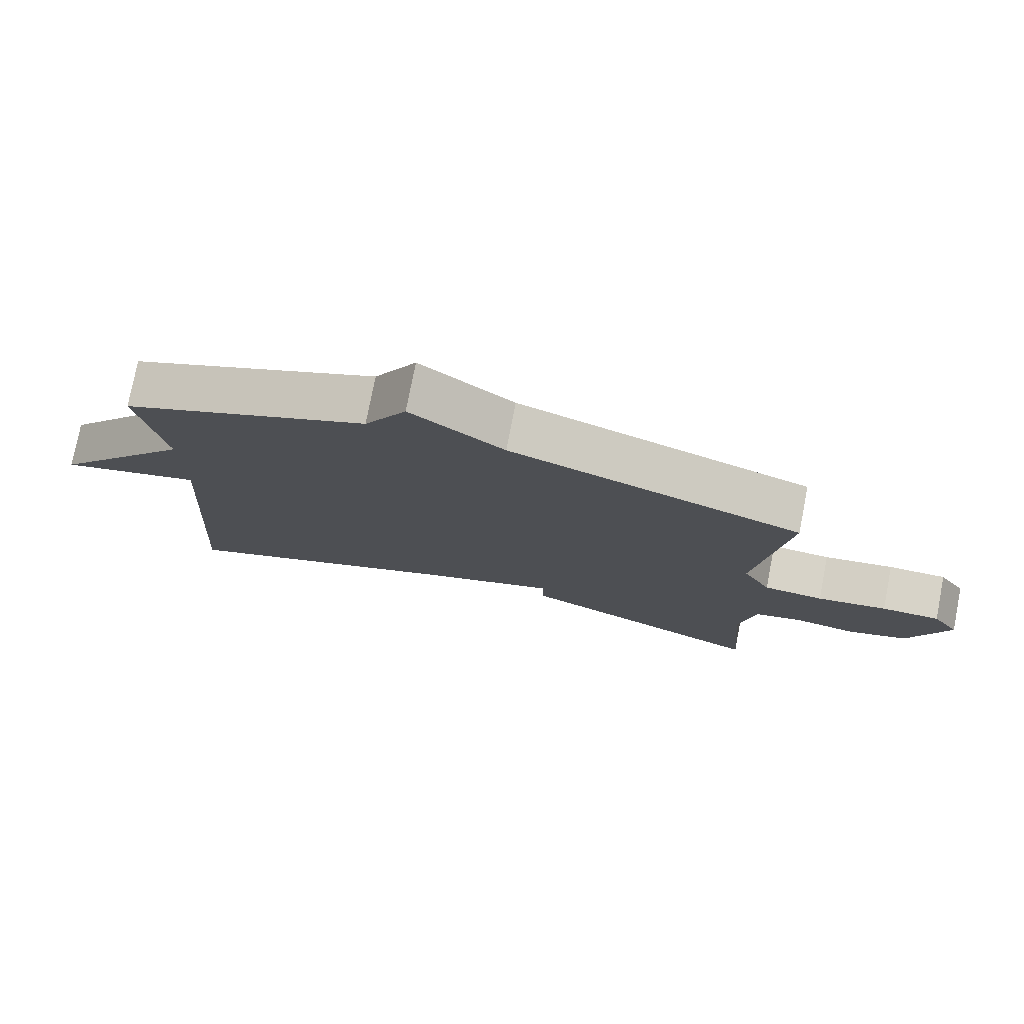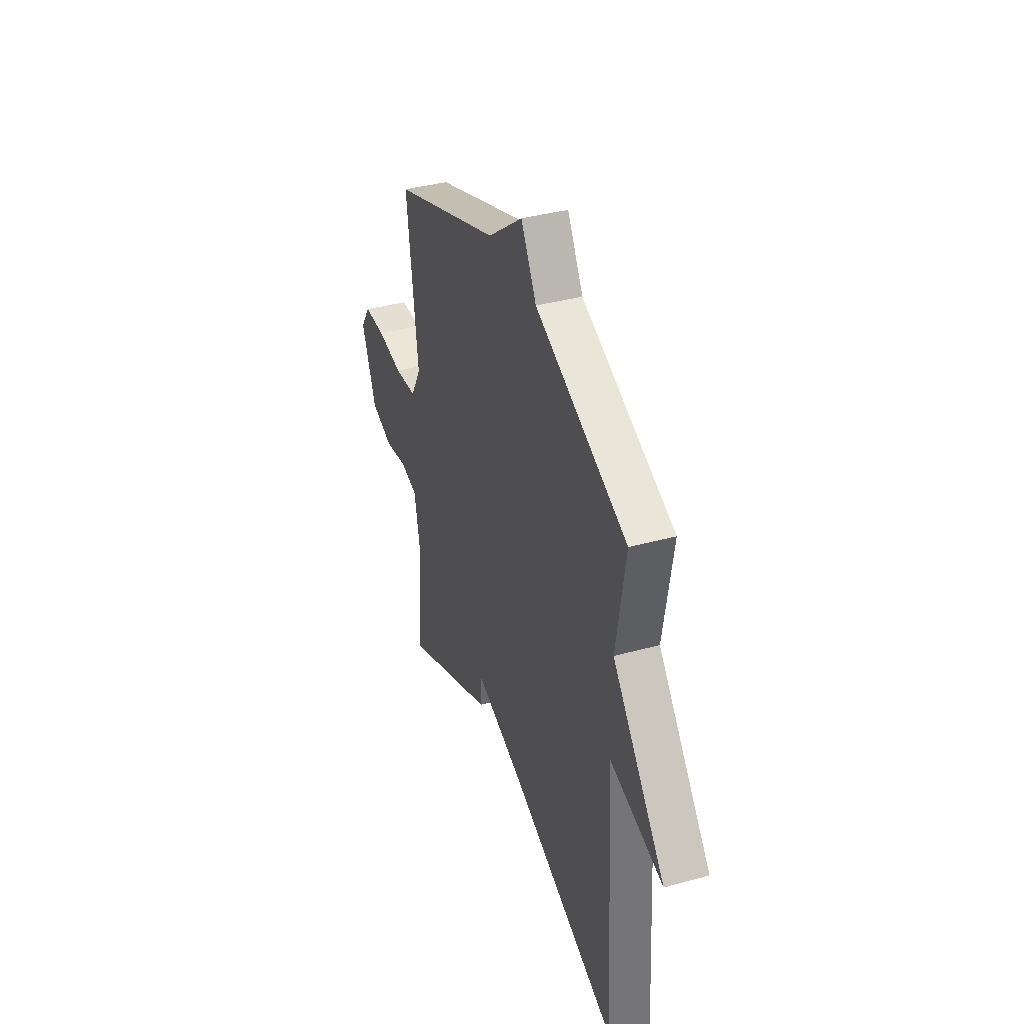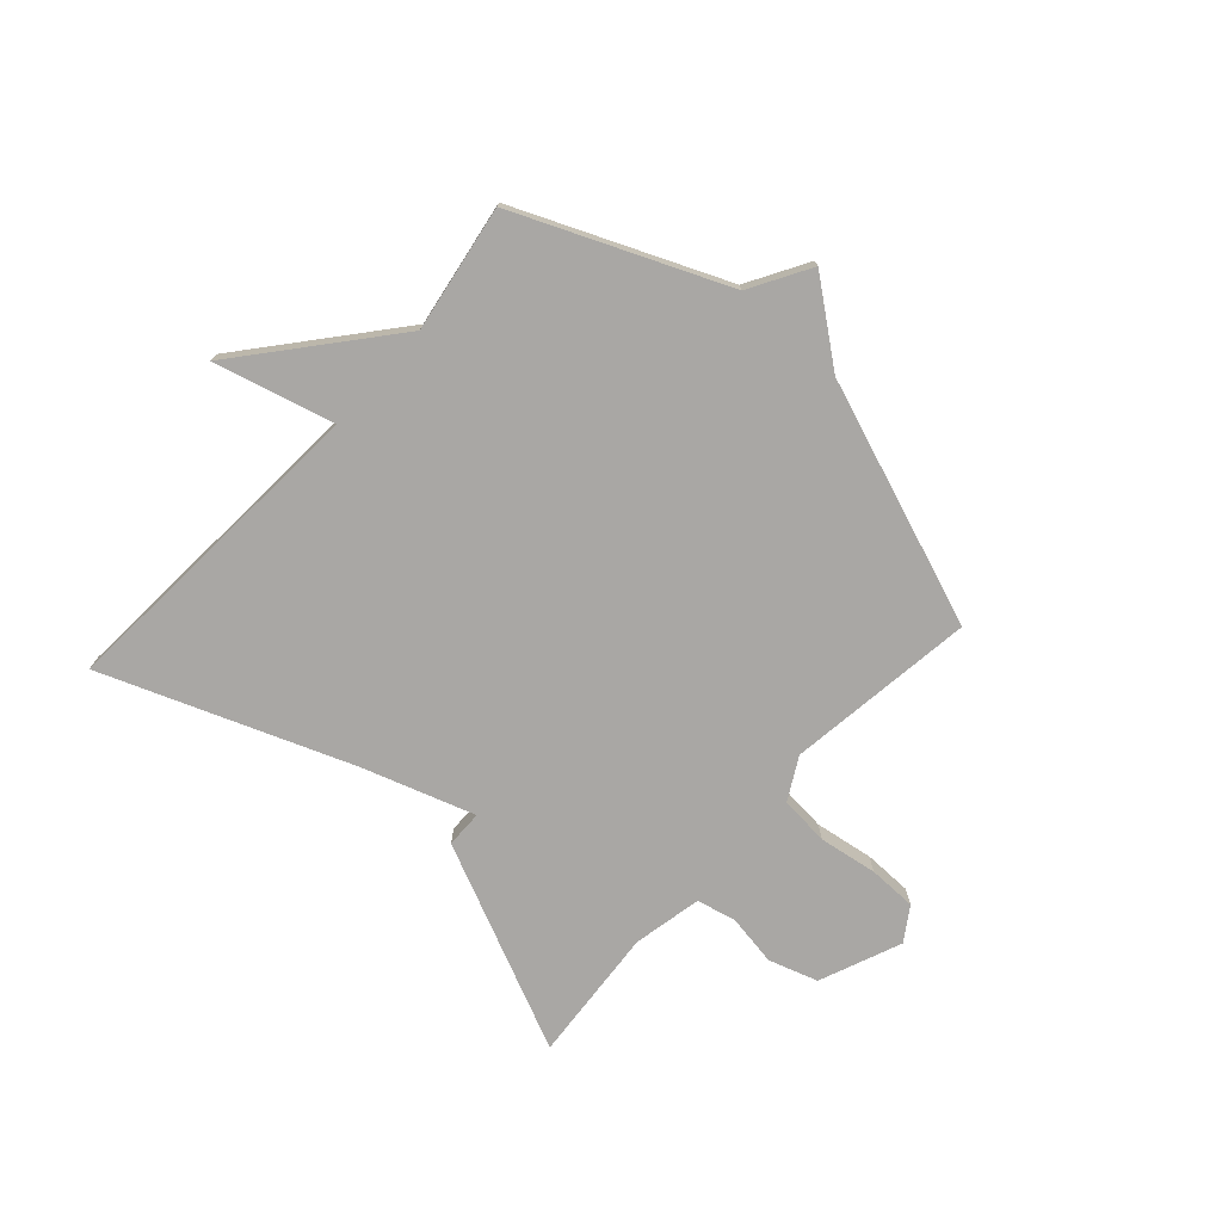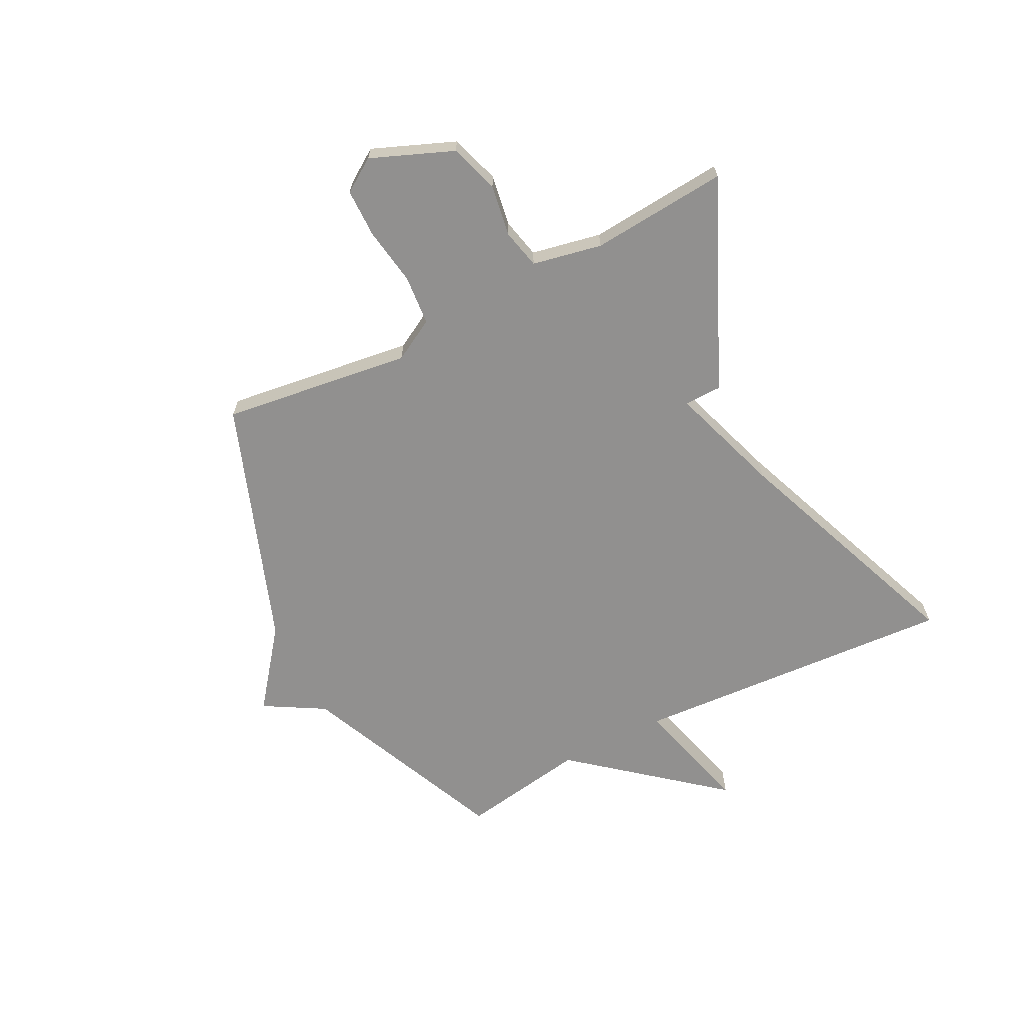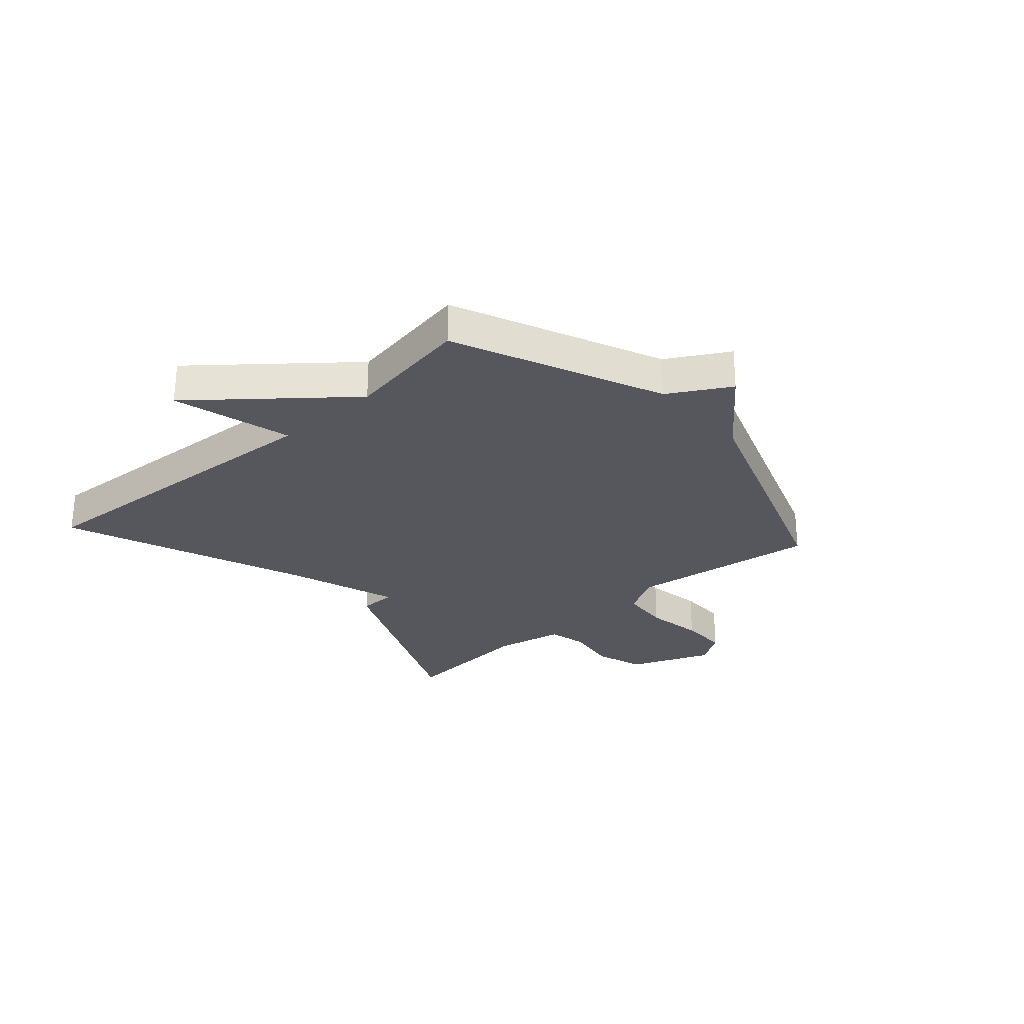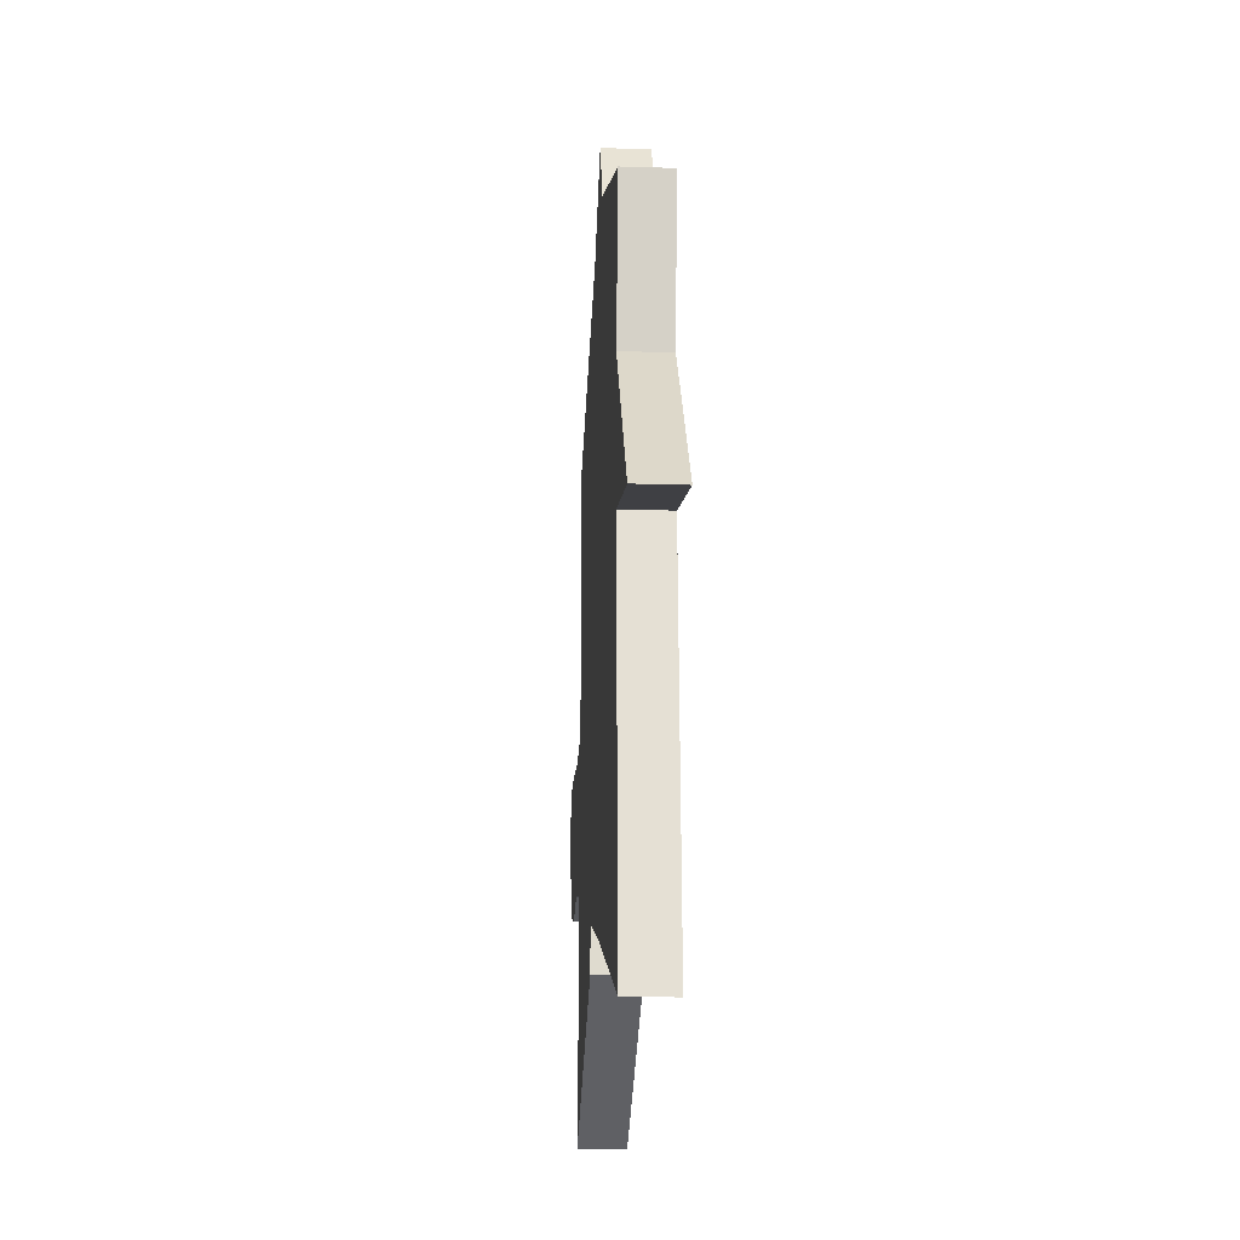
<metadata>
{"format":"obj","ext":"obj","renderer":"f3d","projection":"perspective","resolution":1024,"background":"white","views":[{"elev":76.9,"azim":11.0,"up":"+Z"},{"elev":37.9,"azim":-109.3,"up":"+Z"},{"elev":-74.7,"azim":-42.1,"up":"+Y"},{"elev":-65.7,"azim":117.1,"up":"+Y"},{"elev":-27.6,"azim":-48.2,"up":"+Y"},{"elev":-19.8,"azim":-93.3,"up":"+Z"}]}
</metadata>
<code>
v 0.5 0.07 -0.5
v 0.133 0.07 -0.334
v 0.132 0.07 -0.268
v -0.067 0.07 -0.334
v -0.5 0.07 -0.5
v -0.463 0.07 0.076
v -0.675 0.07 0.02
v -0.463 0.07 0.276
v -0.5 0.07 0.5
v -0.133 0.07 0.658
v -0.071 0.07 0.765
v 0.067 0.07 0.658
v 0.5 0.07 0.5
v 0.455 0.07 0.165
v 0.496 0.07 0.091
v 0.584 0.07 0.083
v 0.687 0.07 0.099
v 0.773 0.07 0.098
v 0.812 0.07 0.039
v 0.753 0.07 -0.106
v 0.666 0.07 -0.134
v 0.575 0.07 -0.119
v 0.505 0.07 -0.135
v 0.48 0.07 -0.258
v 0.5 0 -0.5
v 0.133 0 -0.334
v 0.132 0 -0.268
v -0.067 0 -0.334
v -0.5 0 -0.5
v -0.463 0 0.076
v -0.675 0 0.02
v -0.463 0 0.276
v -0.5 0 0.5
v -0.133 0 0.658
v -0.071 0 0.765
v 0.067 0 0.658
v 0.5 0 0.5
v 0.455 0 0.165
v 0.496 0 0.091
v 0.584 0 0.083
v 0.687 0 0.099
v 0.773 0 0.098
v 0.812 0 0.039
v 0.753 0 -0.106
v 0.666 0 -0.134
v 0.575 0 -0.119
v 0.505 0 -0.135
v 0.48 0 -0.258
f 20 21 22
f 19 20 22
f 18 19 22
f 17 18 22
f 16 17 22
f 15 16 22 23
f 14 15 23 24
f 12 13 14
f 12 14 24
f 11 12 24
f 10 11 24
f 10 24 1
f 9 10 1
f 8 9 1
f 4 5 6
f 3 4 6
f 1 2 3
f 8 1 3
f 8 3 6
f 6 7 8
f 46 45 44
f 46 44 43
f 46 43 42
f 46 42 41
f 46 41 40
f 47 46 40 39
f 48 47 39 38
f 38 37 36
f 48 38 36
f 48 36 35
f 48 35 34
f 25 48 34
f 25 34 33
f 25 33 32
f 30 29 28
f 30 28 27
f 27 26 25
f 27 25 32
f 30 27 32
f 32 31 30
f 1 25 26 2
f 2 26 27 3
f 3 27 28 4
f 4 28 29 5
f 5 29 30 6
f 6 30 31 7
f 7 31 32 8
f 8 32 33 9
f 9 33 34 10
f 10 34 35 11
f 11 35 36 12
f 12 36 37 13
f 13 37 38 14
f 14 38 39 15
f 15 39 40 16
f 16 40 41 17
f 17 41 42 18
f 18 42 43 19
f 19 43 44 20
f 20 44 45 21
f 21 45 46 22
f 22 46 47 23
f 23 47 48 24
f 24 48 25 1

</code>
